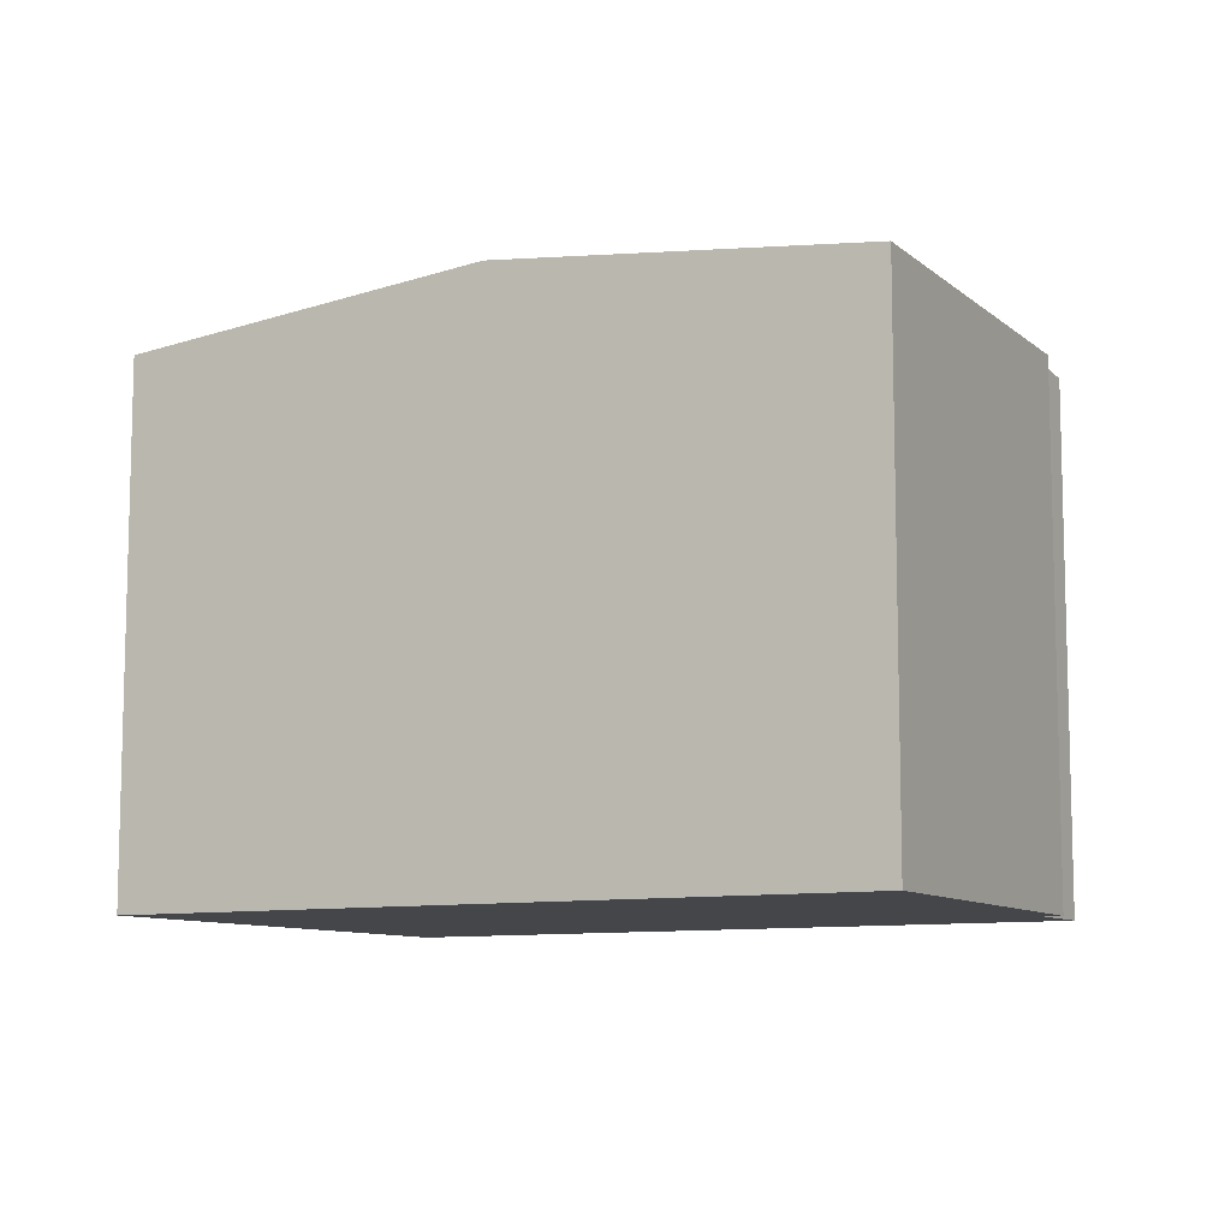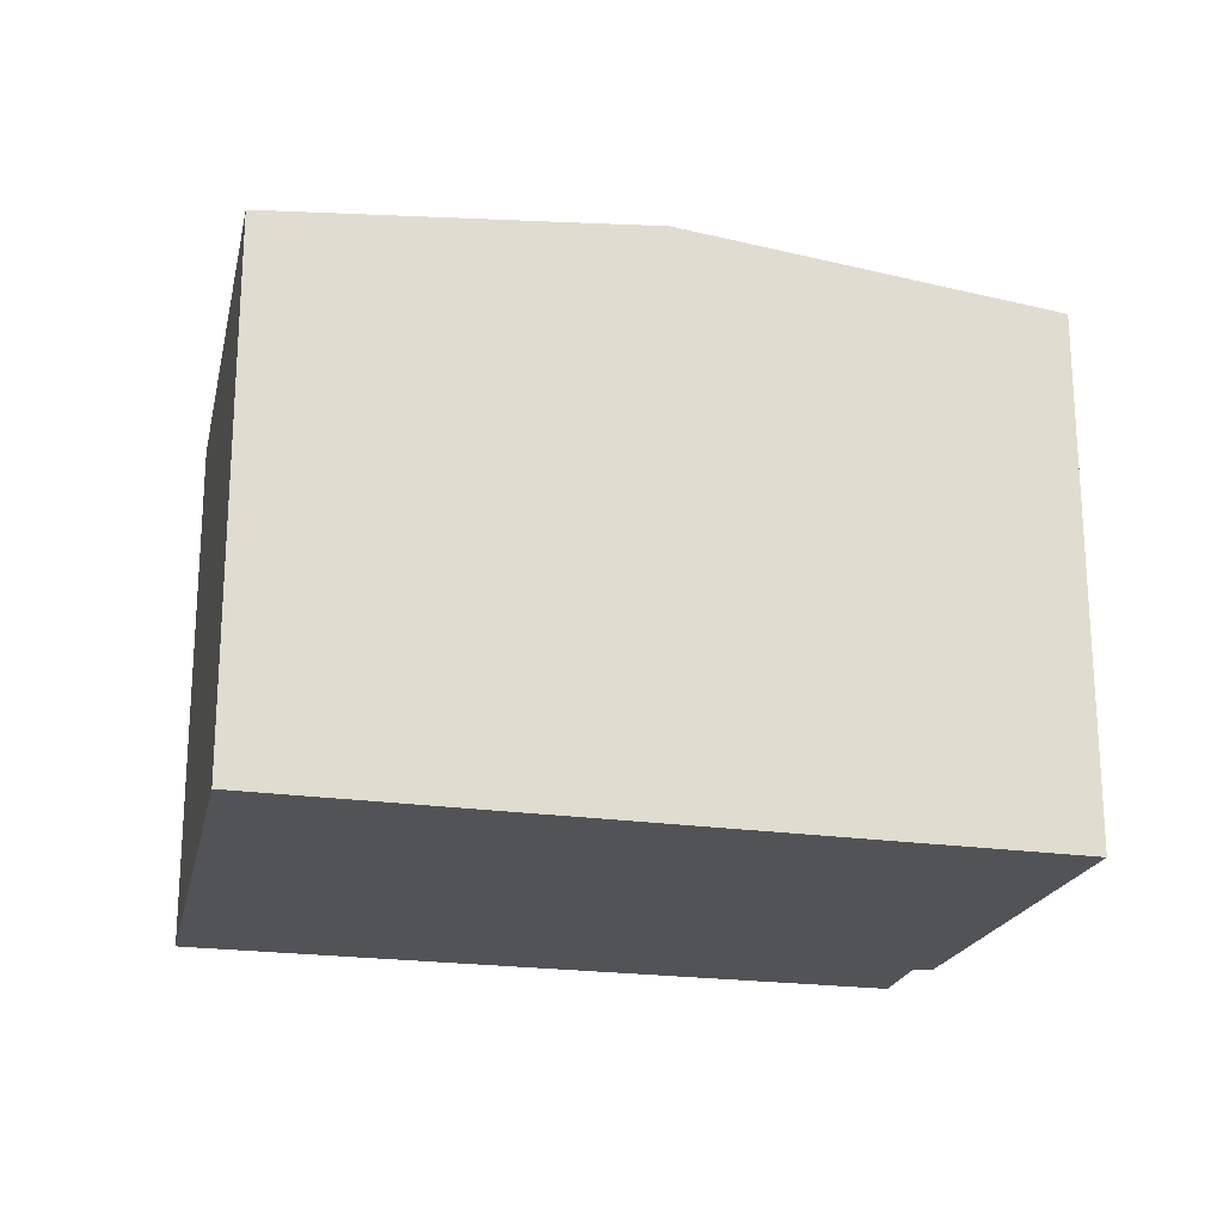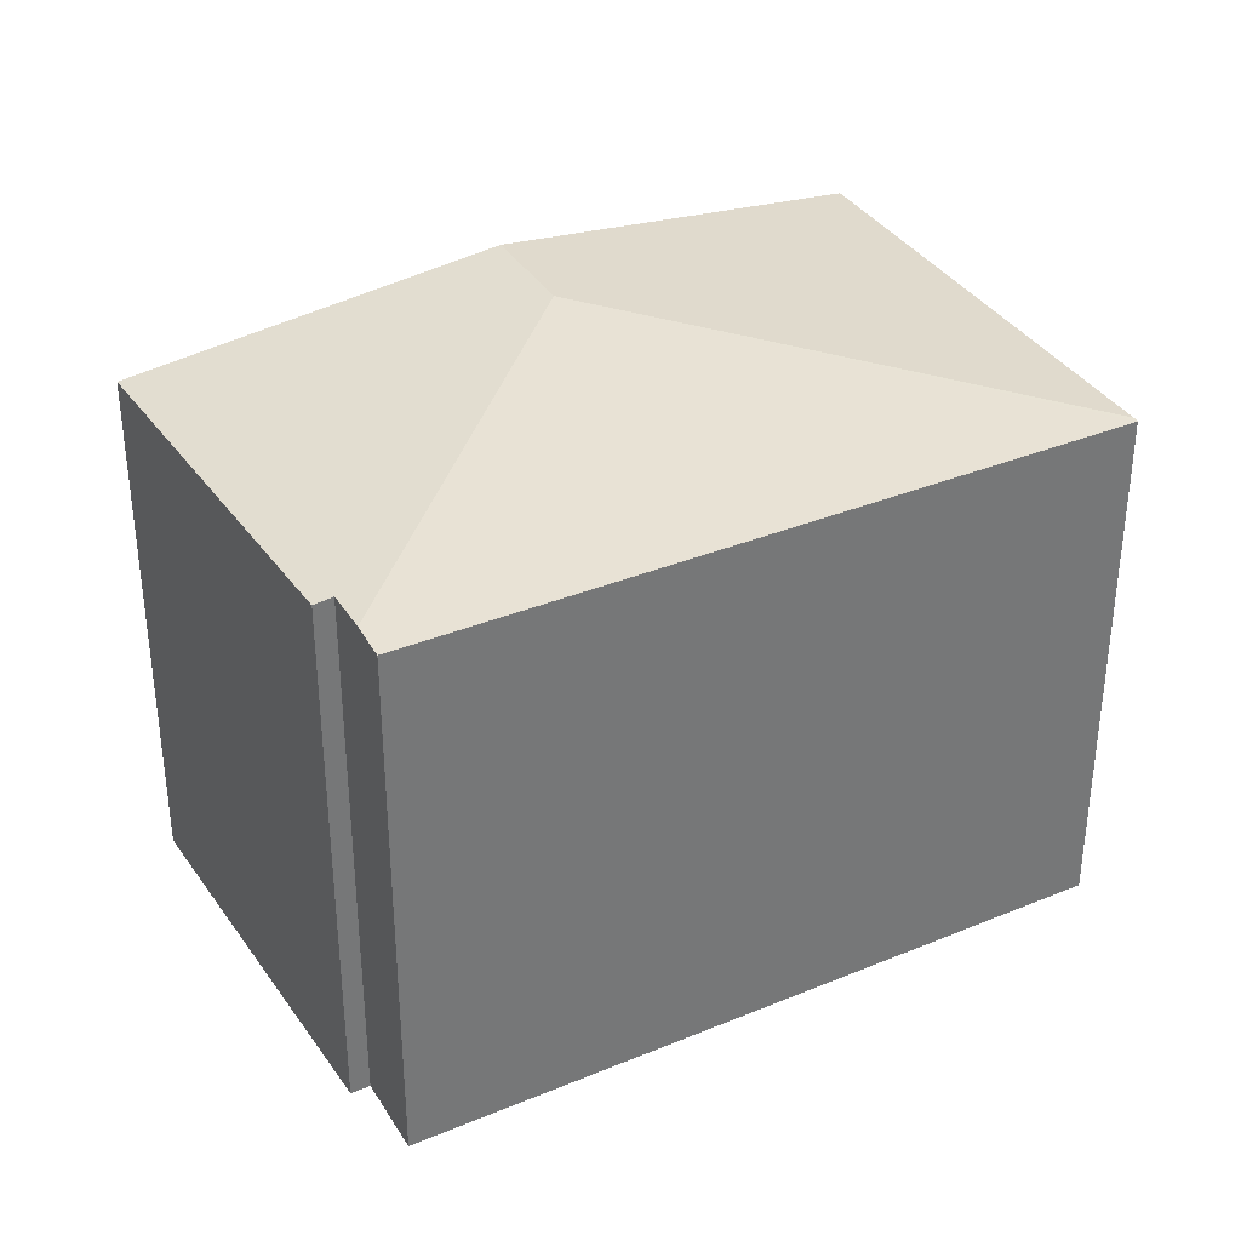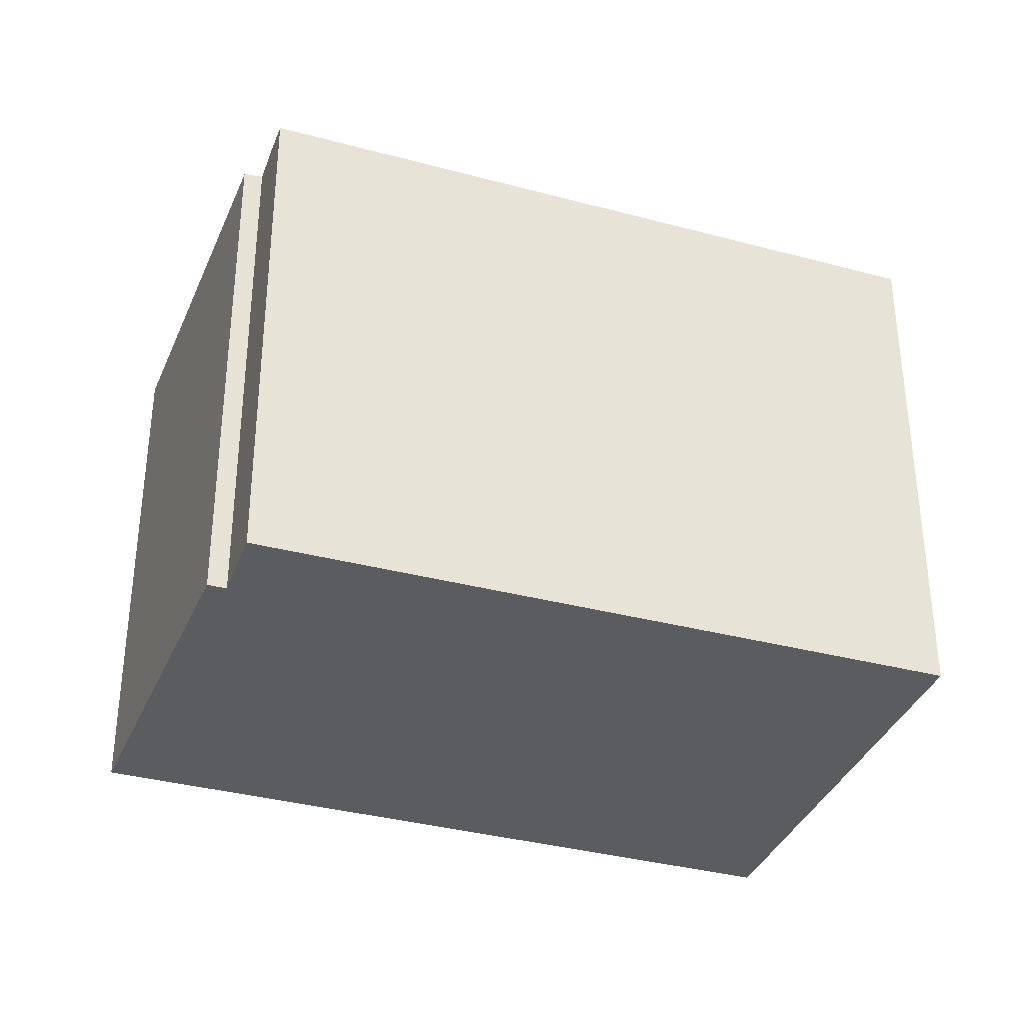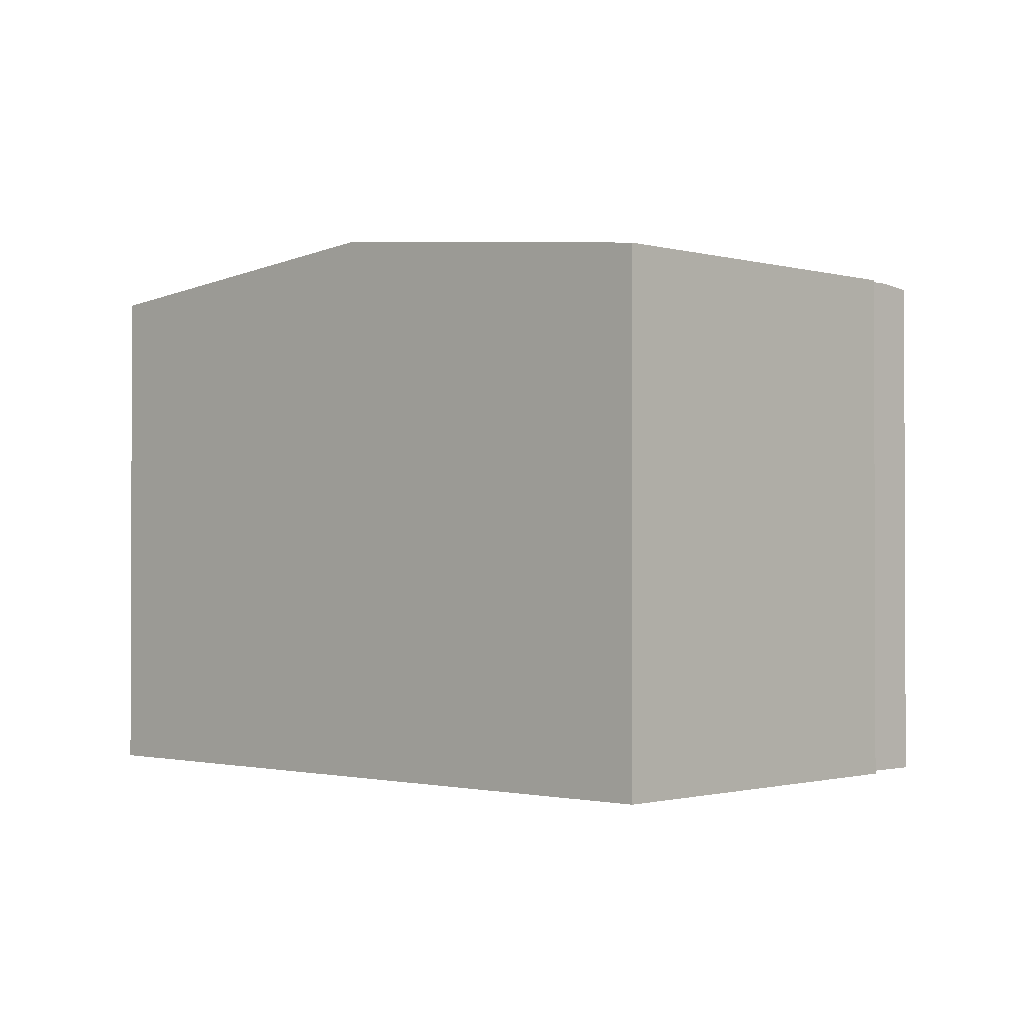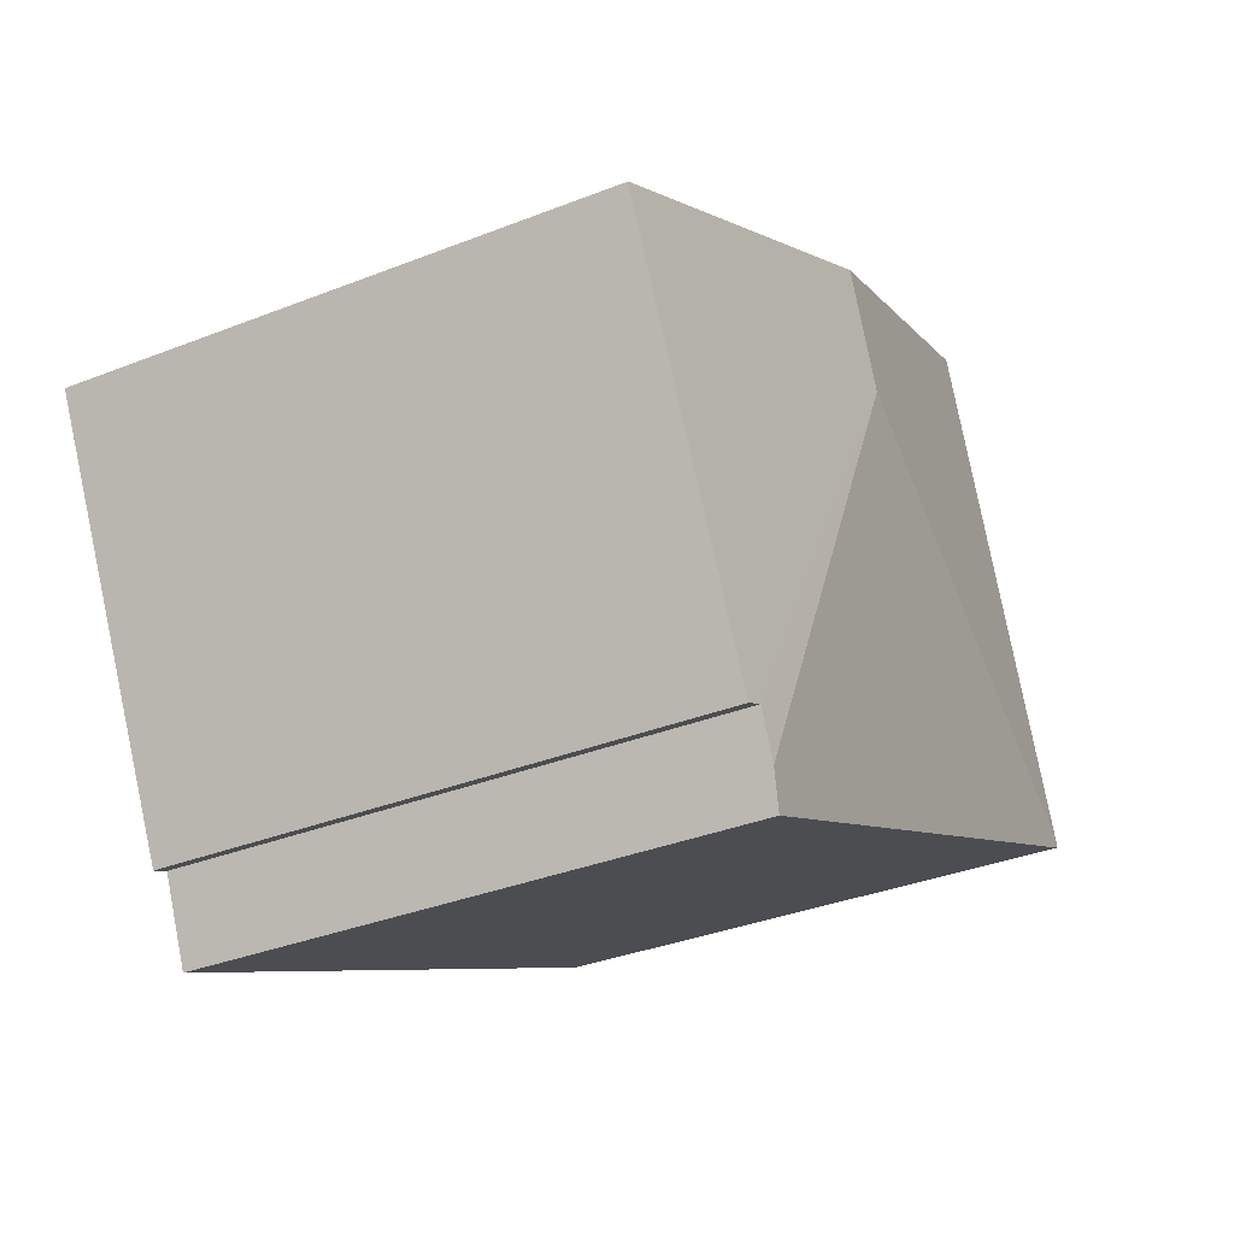
<metadata>
{"format":"obj","ext":"obj","renderer":"f3d","projection":"perspective","resolution":1024,"background":"white","views":[{"elev":-9.5,"azim":53.7,"up":"+Y"},{"elev":-21.8,"azim":11.6,"up":"+Y"},{"elev":34.9,"azim":176.4,"up":"+Y"},{"elev":-34.4,"azim":-174.5,"up":"+Y"},{"elev":-1.2,"azim":69.2,"up":"+Y"},{"elev":-34.8,"azim":117.8,"up":"+Z"}]}
</metadata>
<code>
v  5.661 6.419 2.142
v  7.822 6.029 -2.643
v  7.606 6.029 -3.125
v  10.11 5.981 1.413
v  6.176 6.419 3.326
v  8.021 6.007 -2.738
v  0 5.977 3.66e-16
v  7.434 5.987 -3.509
v  0.027 5.984 0.061
v  2.273 5.984 5.226
v  0 0 0
v  2.273 -3.2e-16 5.226
v  0.027 -3.735e-18 0.061
v  6.176 -2.037e-16 3.326
v  10.11 -8.652e-17 1.413
v  8.021 1.677e-16 -2.738
v  7.822 1.618e-16 -2.643
v  7.434 2.149e-16 -3.509
v  7.606 1.914e-16 -3.125
g defaultobject
f 1 2 3
f 2 1 4
f 4 1 5
f 4 6 2
f 7 3 8
f 3 7 1
f 1 7 9
f 5 9 10
f 9 5 1
f 7 10 9
f 10 7 11
f 10 11 12
f 12 11 13
f 12 5 10
f 5 12 4
f 4 12 14
f 4 14 15
f 4 16 6
f 16 4 15
f 17 3 2
f 3 17 8
f 8 17 18
f 18 17 19
f 6 17 2
f 17 6 16
f 18 7 8
f 7 18 11
f 14 16 15
f 16 14 12
f 16 12 17
f 17 12 19
f 19 12 18
f 18 12 13
f 18 13 11

</code>
